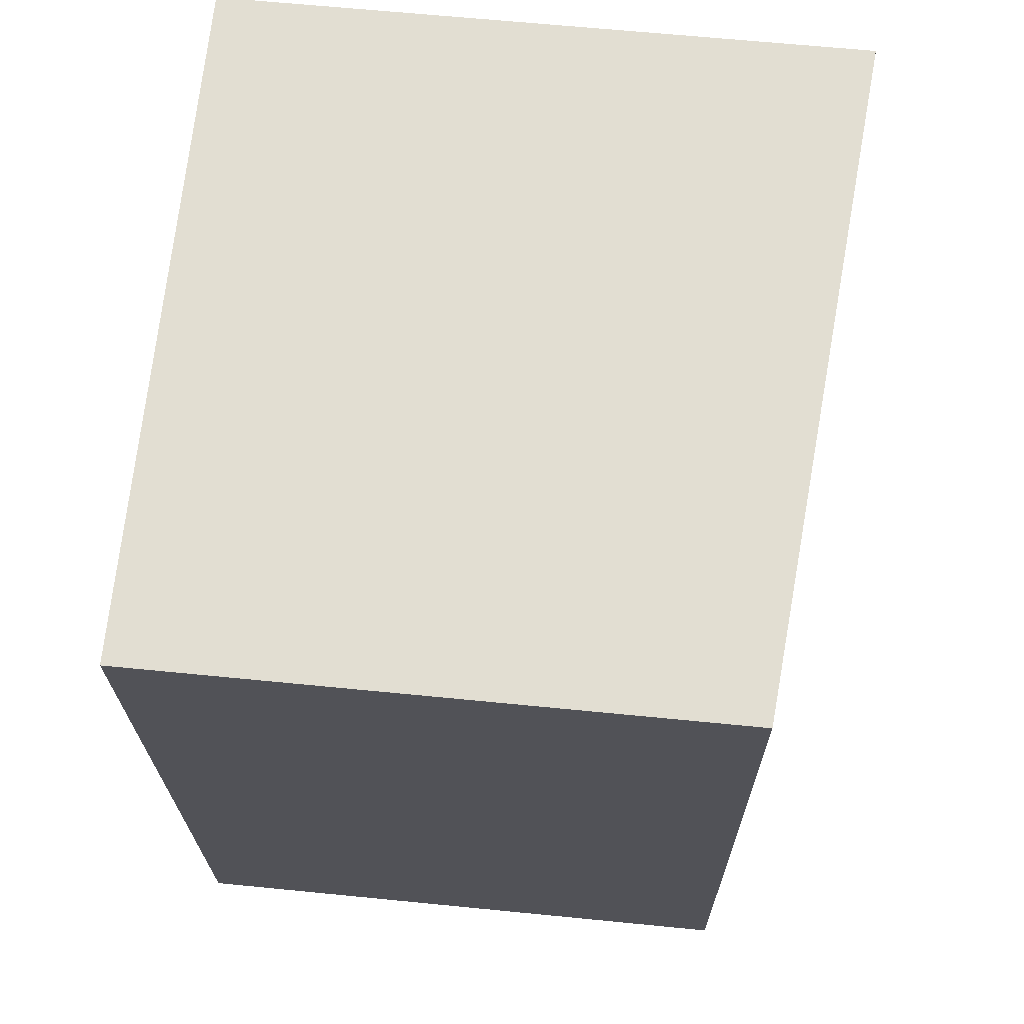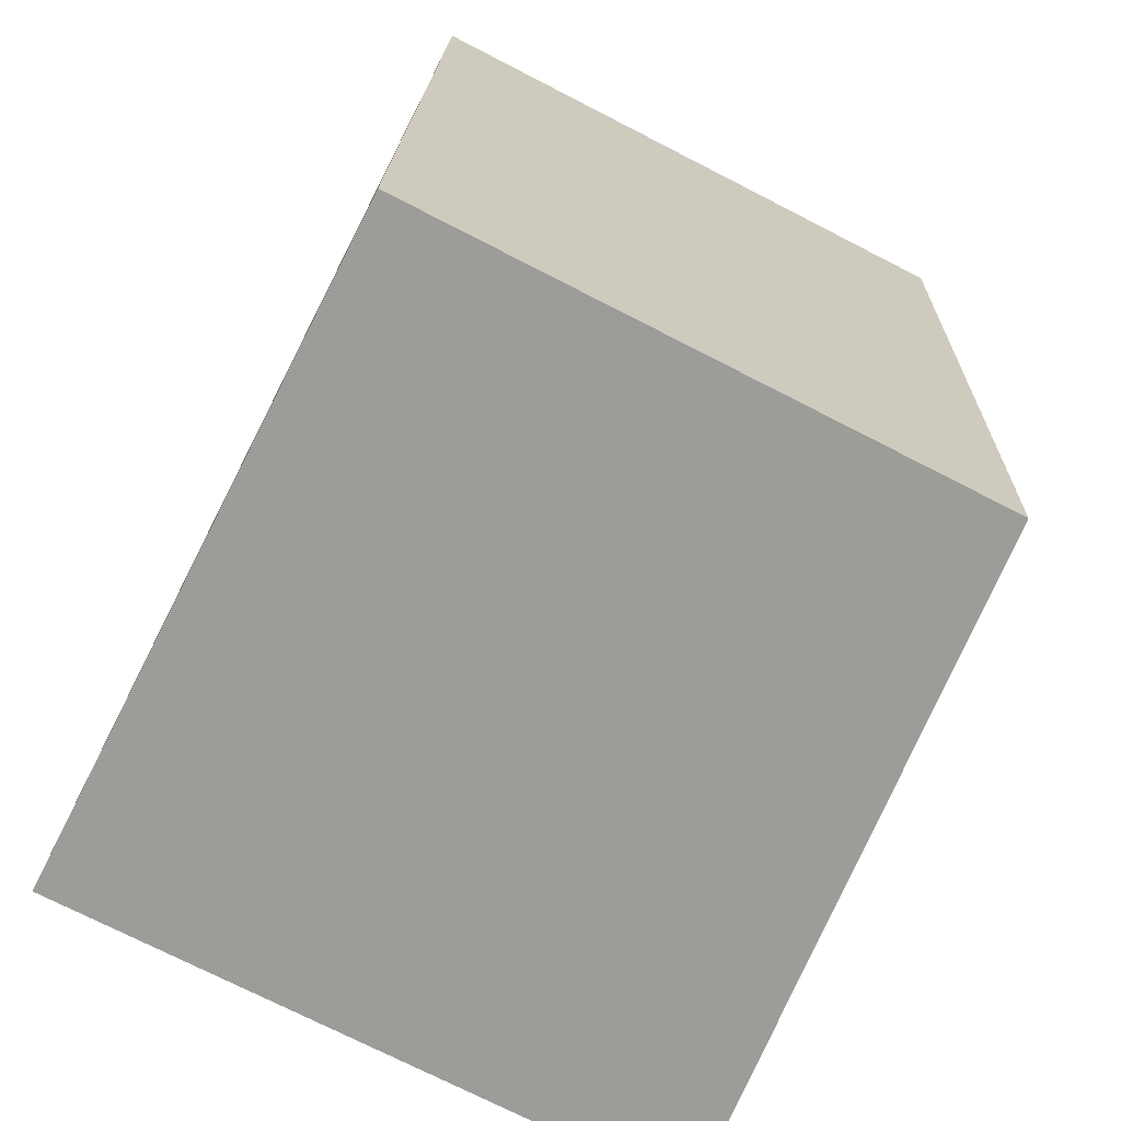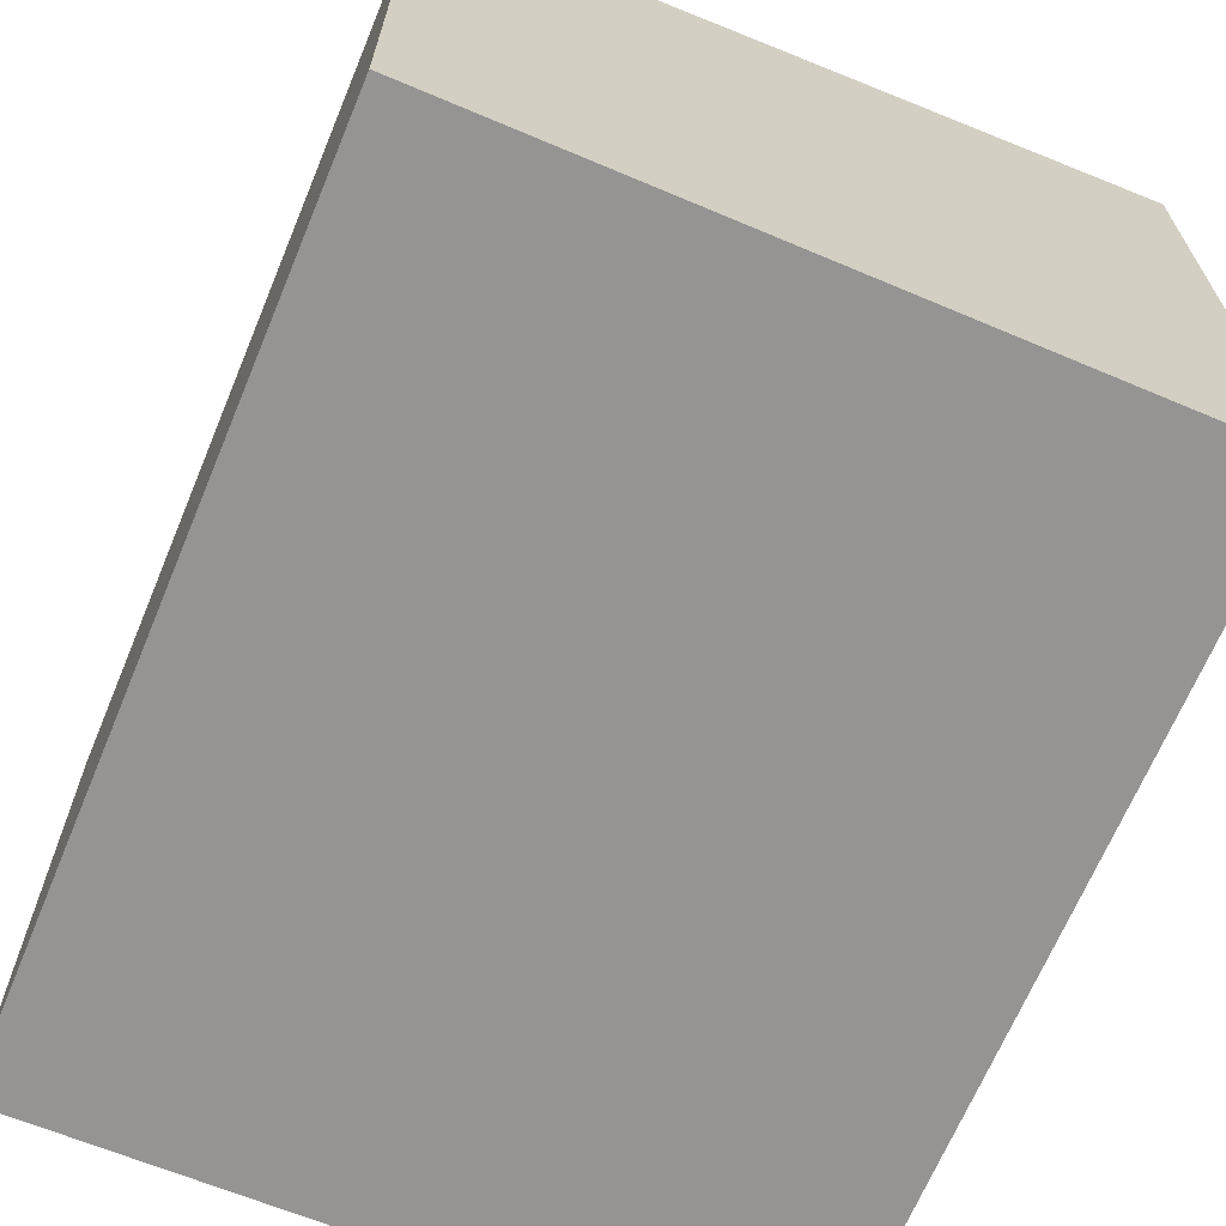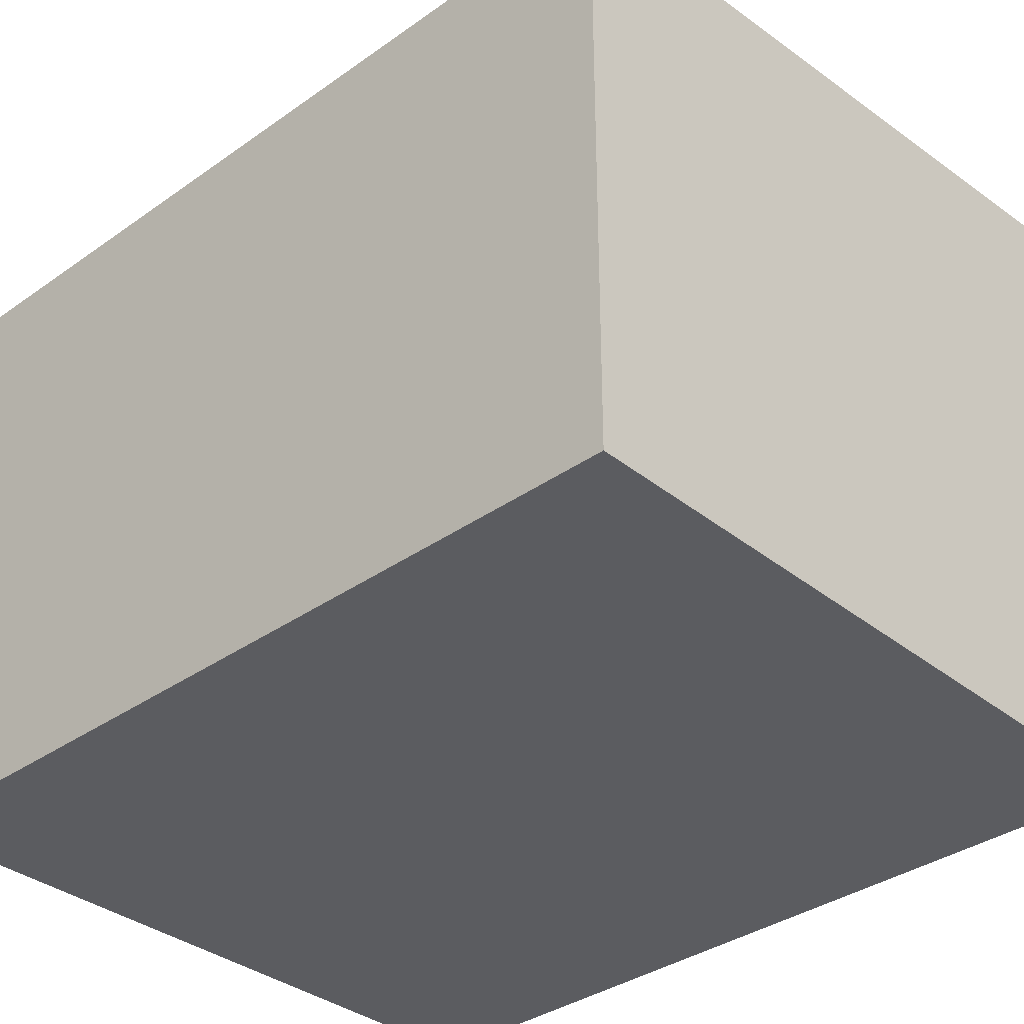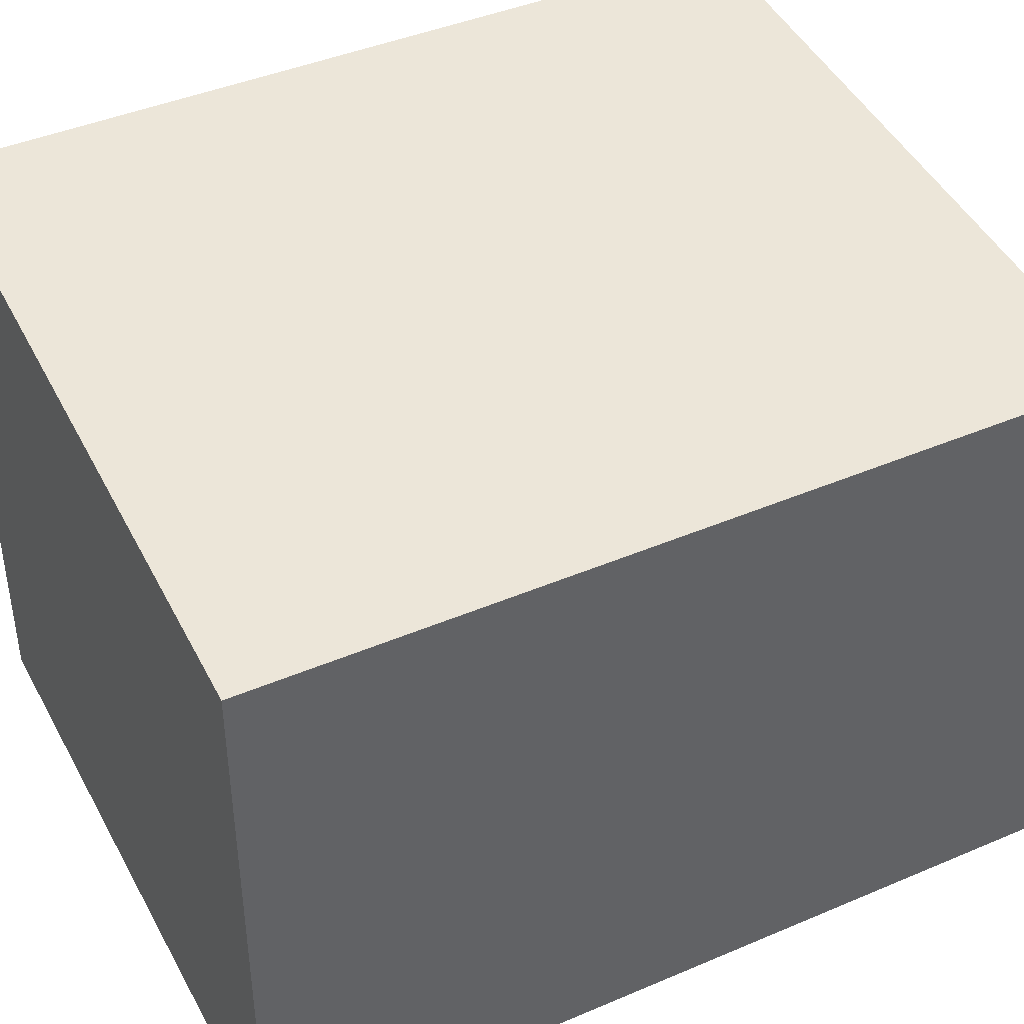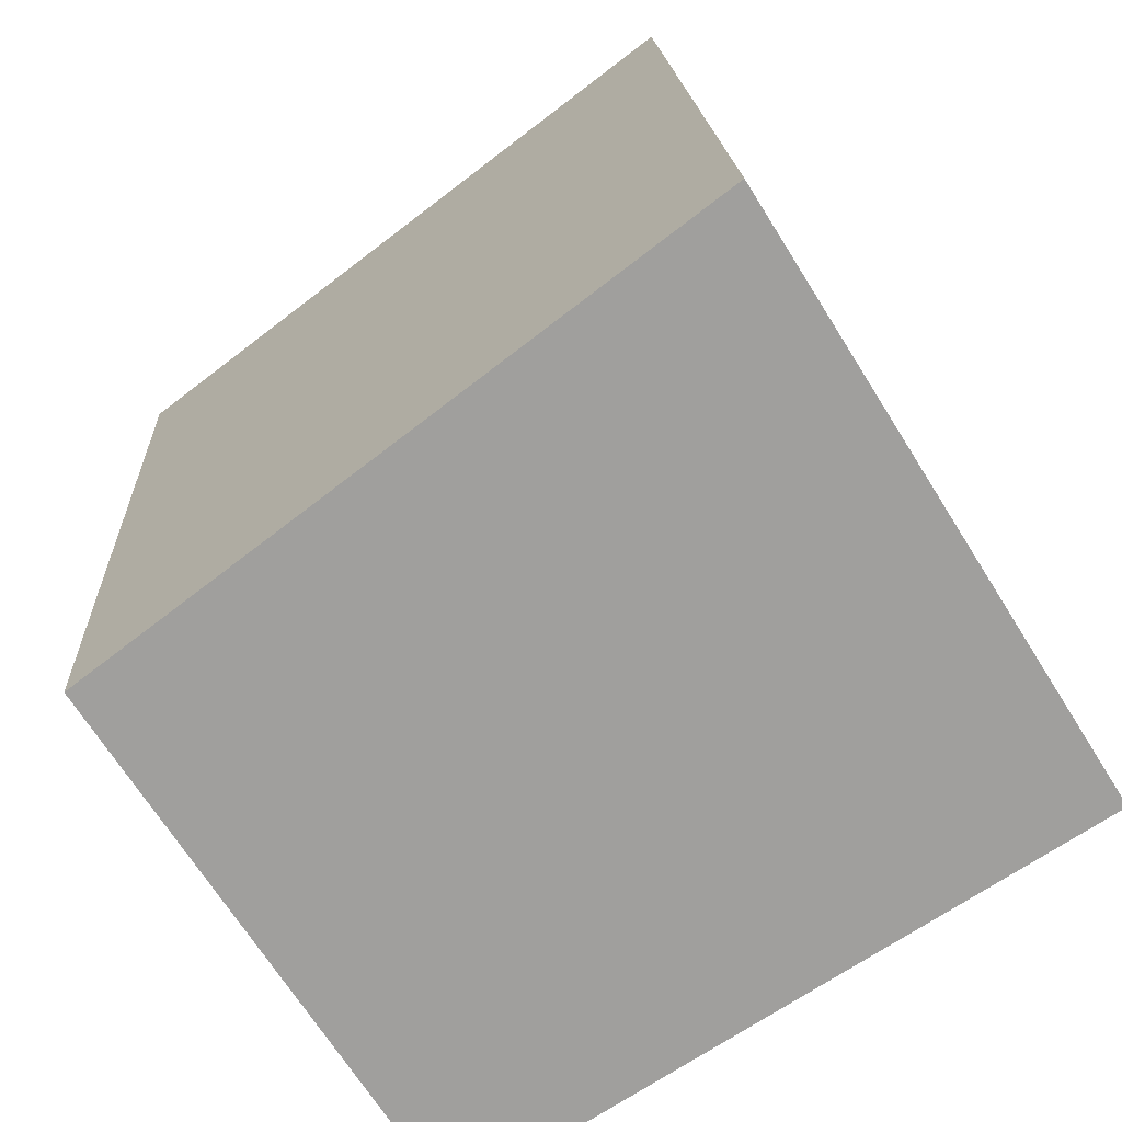
<metadata>
{"format":"obj","ext":"obj","renderer":"f3d","projection":"perspective","resolution":1024,"background":"white","views":[{"elev":64.6,"azim":-84.3,"up":"+Y"},{"elev":-73.8,"azim":-117.1,"up":"+Y"},{"elev":-67.1,"azim":-18.9,"up":"+Z"},{"elev":-35.0,"azim":-42.9,"up":"+Z"},{"elev":42.3,"azim":-113.4,"up":"+Z"},{"elev":-69.0,"azim":32.1,"up":"+Y"}]}
</metadata>
<code>
v -1226 -1083 2.06
v -1229 -1083 1.868
v -1229 -1080 1.866
v -1226 -1080 2.058
v -1229 -1083 1.868
v -1226 -1083 2.06
v -1226 -1083 0
v -1229 -1083 0
v -1229 -1080 1.866
v -1229 -1083 1.868
v -1229 -1083 0
v -1229 -1080 0
v -1226 -1080 2.058
v -1229 -1080 1.866
v -1229 -1080 0
v -1226 -1080 0
v -1226 -1083 2.06
v -1226 -1080 2.058
v -1226 -1080 0
v -1226 -1083 0
v -1226 -1083 0
v -1229 -1083 0
v -1229 -1080 0
v -1226 -1080 0
f 2 3 4 1
f 6 7 8 5
f 10 11 12 9
f 14 15 16 13
f 18 19 20 17
f 22 23 24 21

</code>
